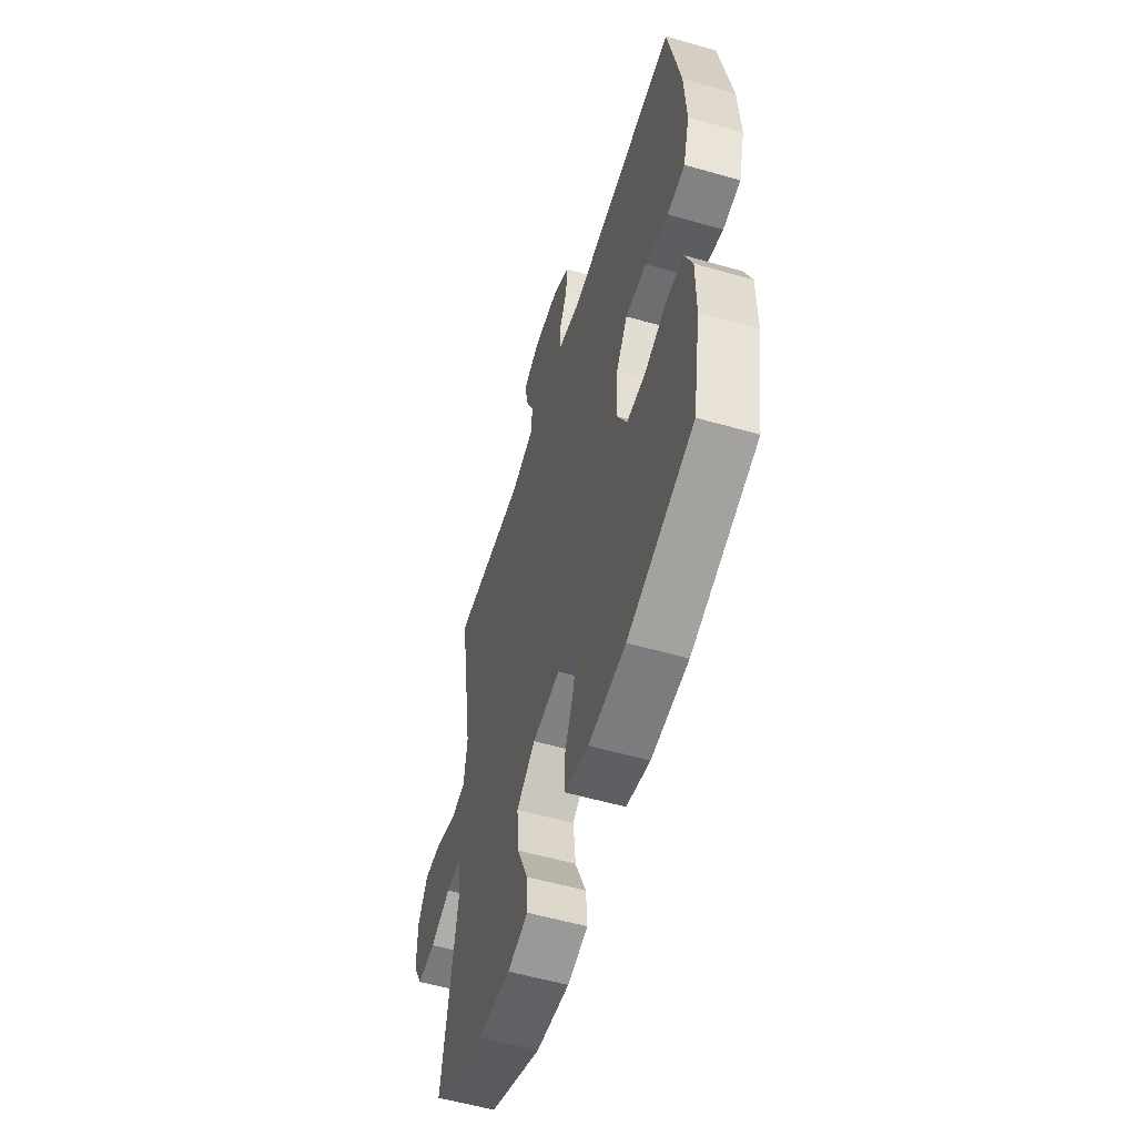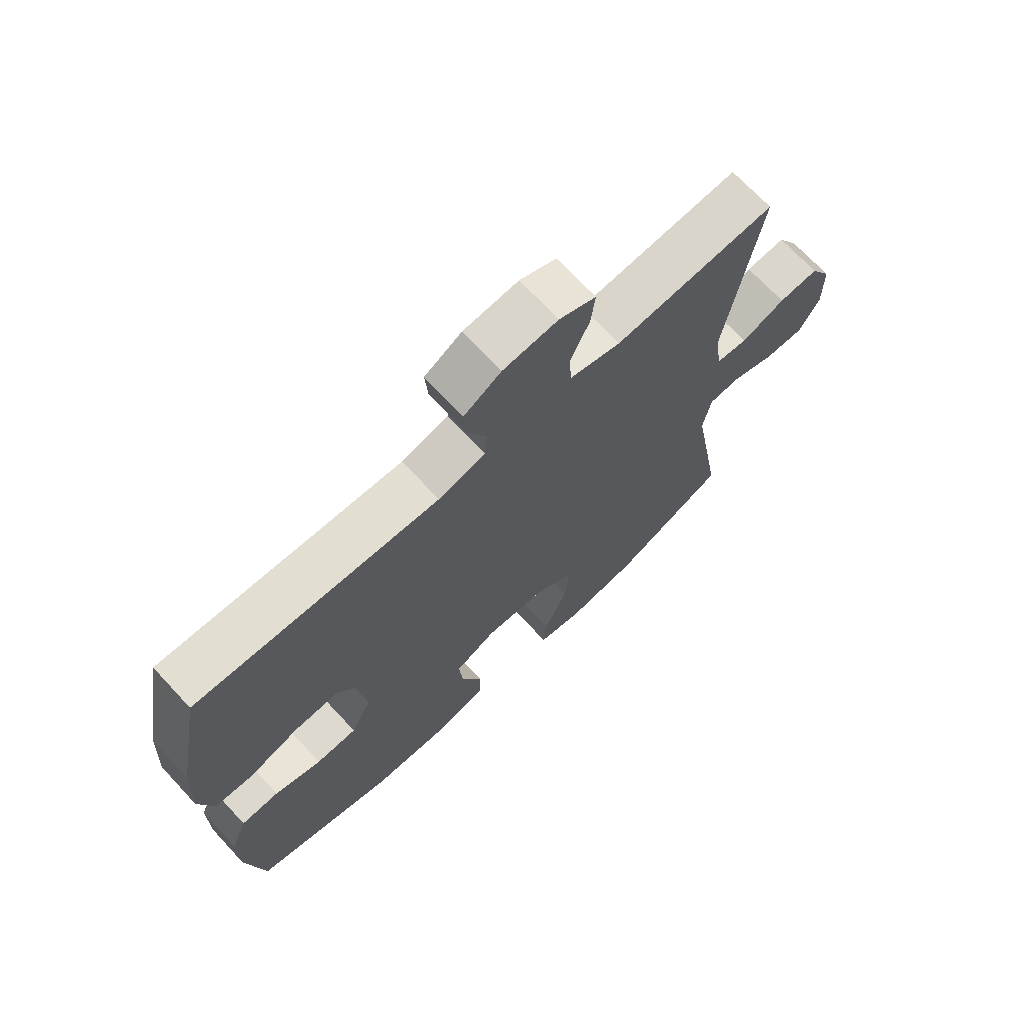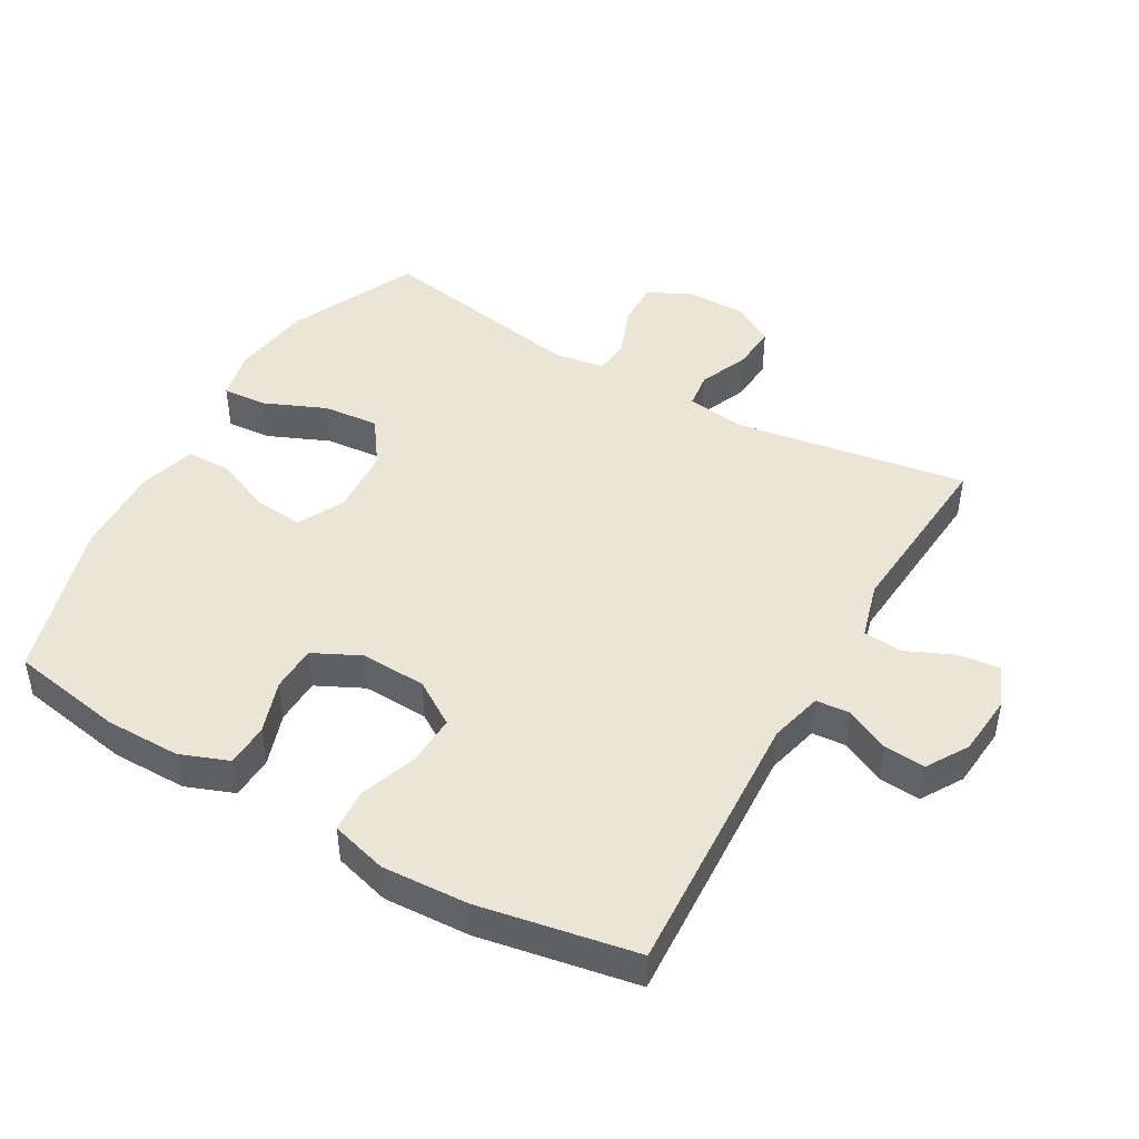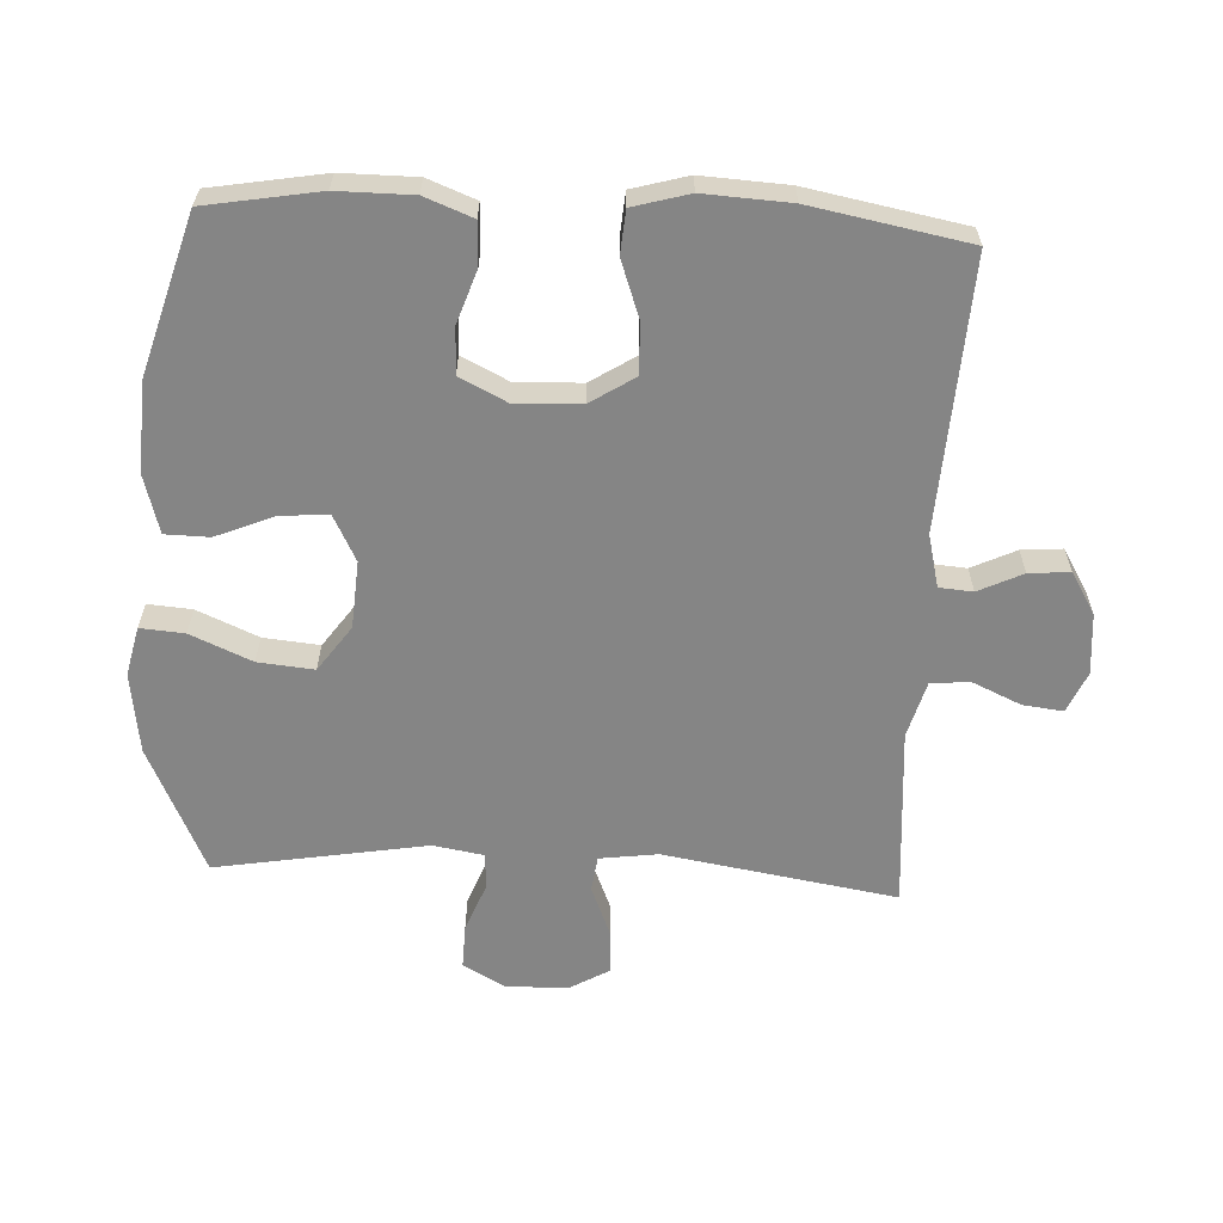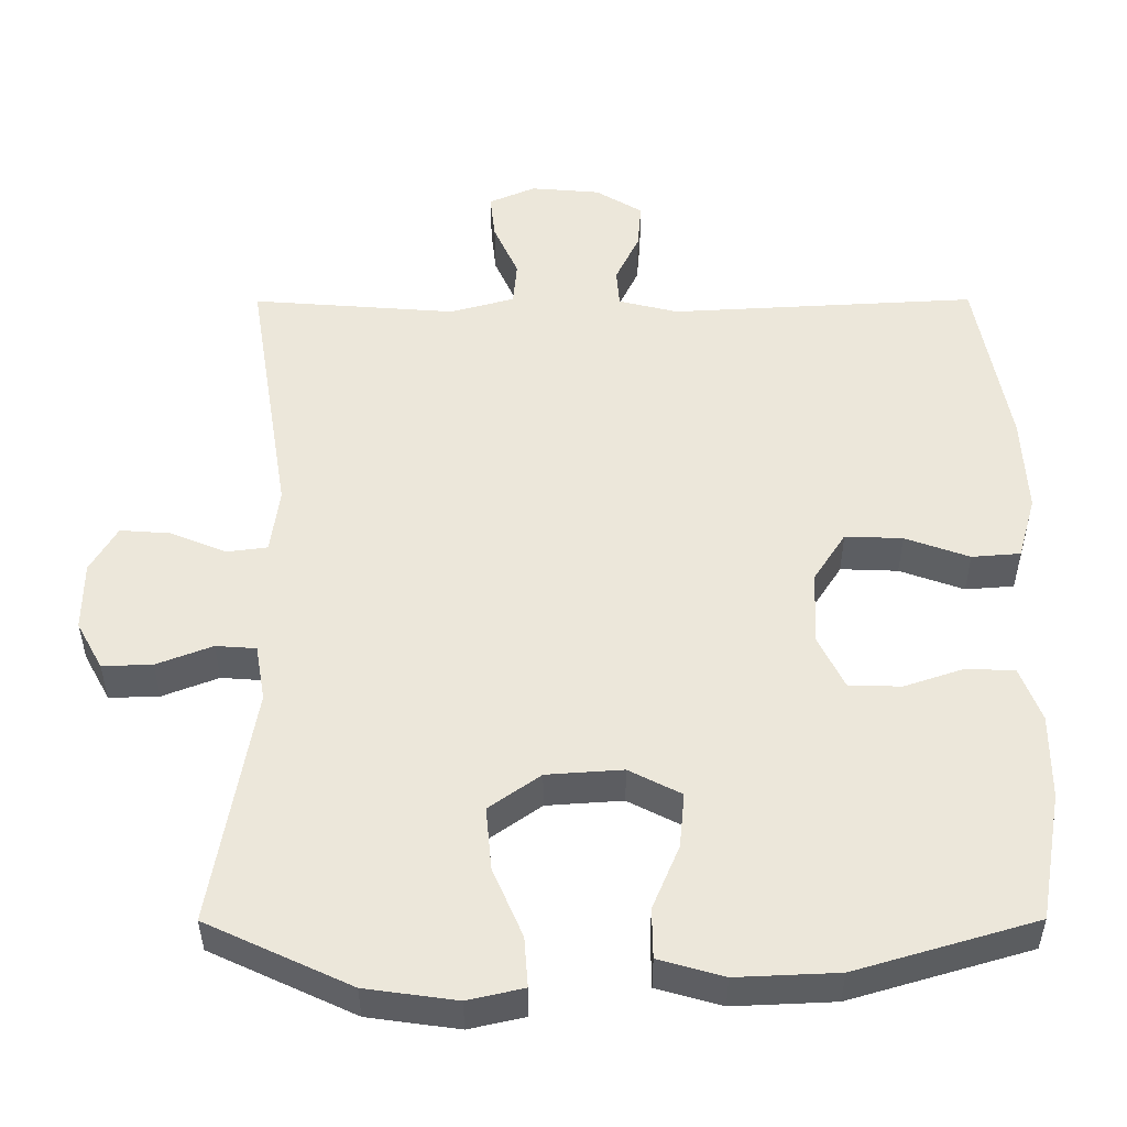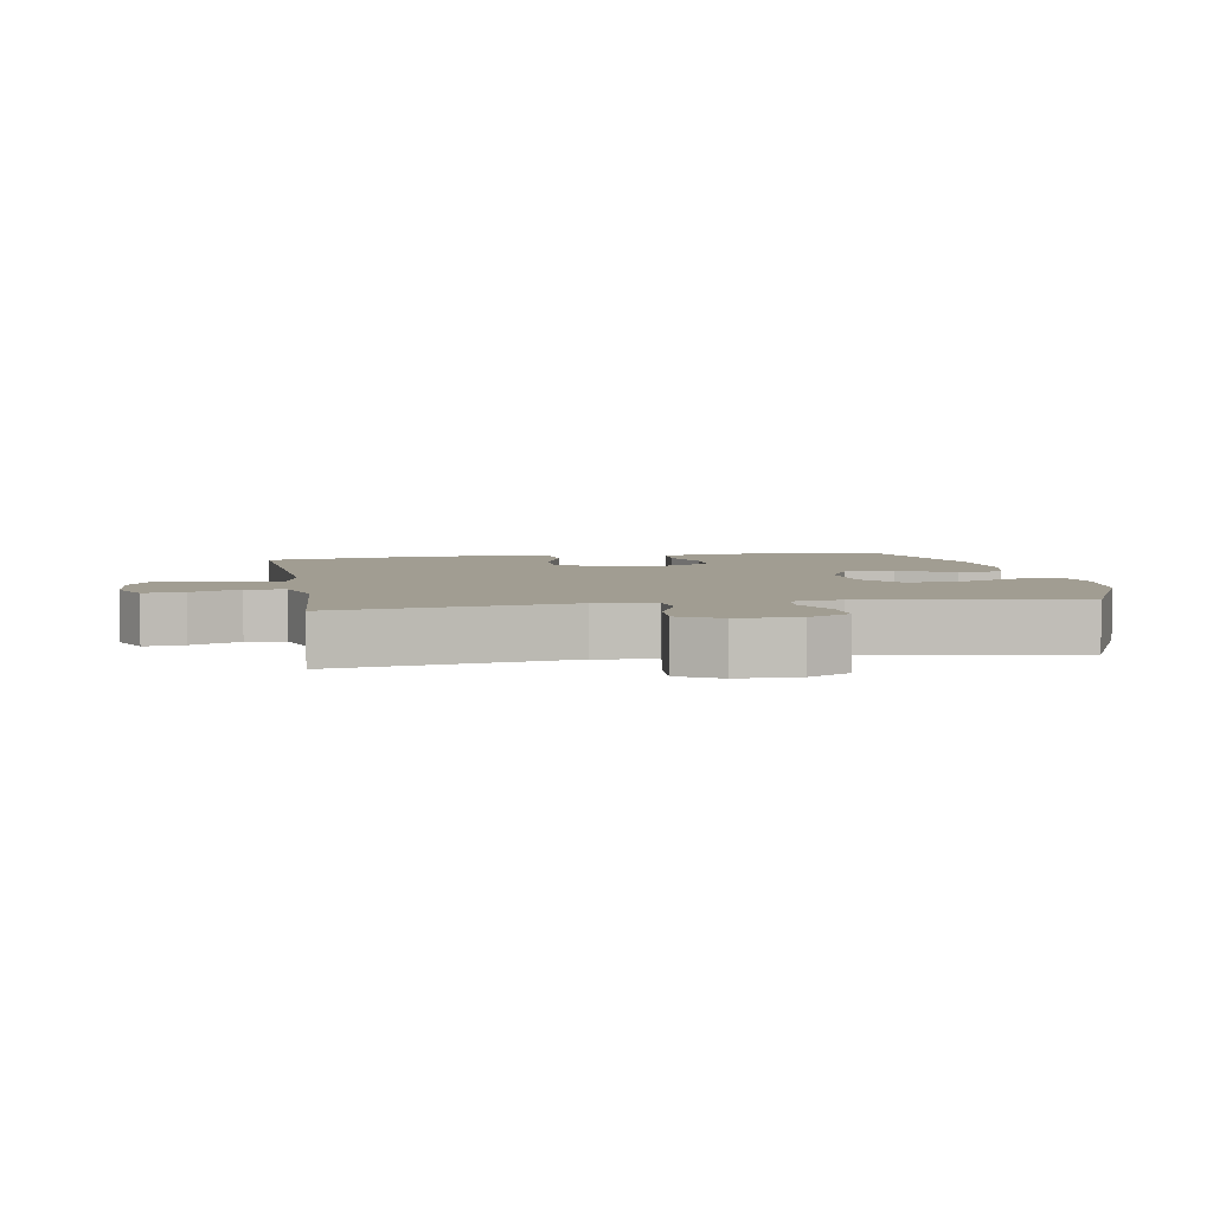
<metadata>
{"format":"obj","ext":"obj","renderer":"f3d","projection":"perspective","resolution":1024,"background":"white","views":[{"elev":-56.4,"azim":-106.7,"up":"+Z"},{"elev":70.2,"azim":-42.9,"up":"+Z"},{"elev":45.9,"azim":-60.1,"up":"+Y"},{"elev":-61.7,"azim":-93.0,"up":"+Y"},{"elev":-37.8,"azim":-179.8,"up":"+Z"},{"elev":4.6,"azim":79.9,"up":"+Y"}]}
</metadata>
<code>
v 0.5 0.07 0.5
v 0.443 0.07 0.147
v 0.455 0.07 0.059
v 0.509 0.07 0.052
v 0.584 0.07 0.083
v 0.652 0.07 0.088
v 0.688 0.07 0.026
v 0.689 0.07 -0.067
v 0.654 0.07 -0.131
v 0.587 0.07 -0.129
v 0.512 0.07 -0.1
v 0.458 0.07 -0.104
v 0.445 0.07 -0.18
v 0.5 0.07 -0.5
v 0.307 0.07 -0.59
v 0.185 0.07 -0.607
v 0.11 0.07 -0.59
v 0.115 0.07 -0.523
v 0.155 0.07 -0.43
v 0.163 0.07 -0.345
v 0.094 0.07 -0.296
v -0.008 0.07 -0.289
v -0.078 0.07 -0.325
v -0.071 0.07 -0.399
v -0.035 0.07 -0.485
v -0.036 0.07 -0.552
v -0.123 0.07 -0.577
v -0.259 0.07 -0.571
v -0.5 0.07 -0.5
v -0.53 0.07 -0.328
v -0.53 0.07 -0.214
v -0.502 0.07 -0.141
v -0.437 0.07 -0.138
v -0.357 0.07 -0.165
v -0.287 0.07 -0.163
v -0.252 0.07 -0.092
v -0.256 0.07 0.008
v -0.299 0.07 0.075
v -0.376 0.07 0.072
v -0.462 0.07 0.041
v -0.527 0.07 0.046
v -0.551 0.07 0.131
v -0.544 0.07 0.262
v -0.5 0.07 0.5
v -0.09 0.07 0.478
v -0.01 0.07 0.498
v -0.006 0.07 0.549
v -0.038 0.07 0.616
v -0.043 0.07 0.678
v 0.02 0.07 0.716
v 0.113 0.07 0.724
v 0.175 0.07 0.697
v 0.168 0.07 0.636
v 0.135 0.07 0.562
v 0.14 0.07 0.503
v 0.226 0.07 0.479
v 0.5 0 0.5
v 0.443 0 0.147
v 0.455 0 0.059
v 0.509 0 0.052
v 0.584 0 0.083
v 0.652 0 0.088
v 0.688 0 0.026
v 0.689 0 -0.067
v 0.654 0 -0.131
v 0.587 0 -0.129
v 0.512 0 -0.1
v 0.458 0 -0.104
v 0.445 0 -0.18
v 0.5 0 -0.5
v 0.307 0 -0.59
v 0.185 0 -0.607
v 0.11 0 -0.59
v 0.115 0 -0.523
v 0.155 0 -0.43
v 0.163 0 -0.345
v 0.094 0 -0.296
v -0.008 0 -0.289
v -0.078 0 -0.325
v -0.071 0 -0.399
v -0.035 0 -0.485
v -0.036 0 -0.552
v -0.123 0 -0.577
v -0.259 0 -0.571
v -0.5 0 -0.5
v -0.53 0 -0.328
v -0.53 0 -0.214
v -0.502 0 -0.141
v -0.437 0 -0.138
v -0.357 0 -0.165
v -0.287 0 -0.163
v -0.252 0 -0.092
v -0.256 0 0.008
v -0.299 0 0.075
v -0.376 0 0.072
v -0.462 0 0.041
v -0.527 0 0.046
v -0.551 0 0.131
v -0.544 0 0.262
v -0.5 0 0.5
v -0.09 0 0.478
v -0.01 0 0.498
v -0.006 0 0.549
v -0.038 0 0.616
v -0.043 0 0.678
v 0.02 0 0.716
v 0.113 0 0.724
v 0.175 0 0.697
v 0.168 0 0.636
v 0.135 0 0.562
v 0.14 0 0.503
v 0.226 0 0.479
f 51 52 53 54
f 51 54 55
f 50 51 55
f 47 48 49 50
f 46 47 50 55
f 45 46 55 56
f 43 44 45
f 42 43 45 56
f 39 40 41 42
f 38 39 42 56
f 31 32 33 34
f 31 34 35
f 30 31 35
f 29 30 35
f 28 29 35
f 27 28 35 36
f 24 25 26 27
f 23 24 27 36
f 16 17 18 19
f 16 19 20
f 13 14 15 16
f 12 13 16 20
f 8 9 10 11
f 8 11 12
f 7 8 12
f 4 5 6 7
f 3 4 7 12
f 2 3 12 20
f 37 38 56 1
f 22 23 36 37
f 21 22 37 1
f 1 2 20 21
f 110 109 108 107
f 111 110 107
f 111 107 106
f 106 105 104 103
f 111 106 103 102
f 112 111 102 101
f 101 100 99
f 112 101 99 98
f 98 97 96 95
f 112 98 95 94
f 90 89 88 87
f 91 90 87
f 91 87 86
f 91 86 85
f 91 85 84
f 92 91 84 83
f 83 82 81 80
f 92 83 80 79
f 75 74 73 72
f 76 75 72
f 72 71 70 69
f 76 72 69 68
f 67 66 65 64
f 68 67 64
f 68 64 63
f 63 62 61 60
f 68 63 60 59
f 76 68 59 58
f 57 112 94 93
f 93 92 79 78
f 57 93 78 77
f 77 76 58 57
f 1 57 58 2
f 2 58 59 3
f 3 59 60 4
f 4 60 61 5
f 5 61 62 6
f 6 62 63 7
f 7 63 64 8
f 8 64 65 9
f 9 65 66 10
f 10 66 67 11
f 11 67 68 12
f 12 68 69 13
f 13 69 70 14
f 14 70 71 15
f 15 71 72 16
f 16 72 73 17
f 17 73 74 18
f 18 74 75 19
f 19 75 76 20
f 20 76 77 21
f 21 77 78 22
f 22 78 79 23
f 23 79 80 24
f 24 80 81 25
f 25 81 82 26
f 26 82 83 27
f 27 83 84 28
f 28 84 85 29
f 29 85 86 30
f 30 86 87 31
f 31 87 88 32
f 32 88 89 33
f 33 89 90 34
f 34 90 91 35
f 35 91 92 36
f 36 92 93 37
f 37 93 94 38
f 38 94 95 39
f 39 95 96 40
f 40 96 97 41
f 41 97 98 42
f 42 98 99 43
f 43 99 100 44
f 44 100 101 45
f 45 101 102 46
f 46 102 103 47
f 47 103 104 48
f 48 104 105 49
f 49 105 106 50
f 50 106 107 51
f 51 107 108 52
f 52 108 109 53
f 53 109 110 54
f 54 110 111 55
f 55 111 112 56
f 56 112 57 1

</code>
